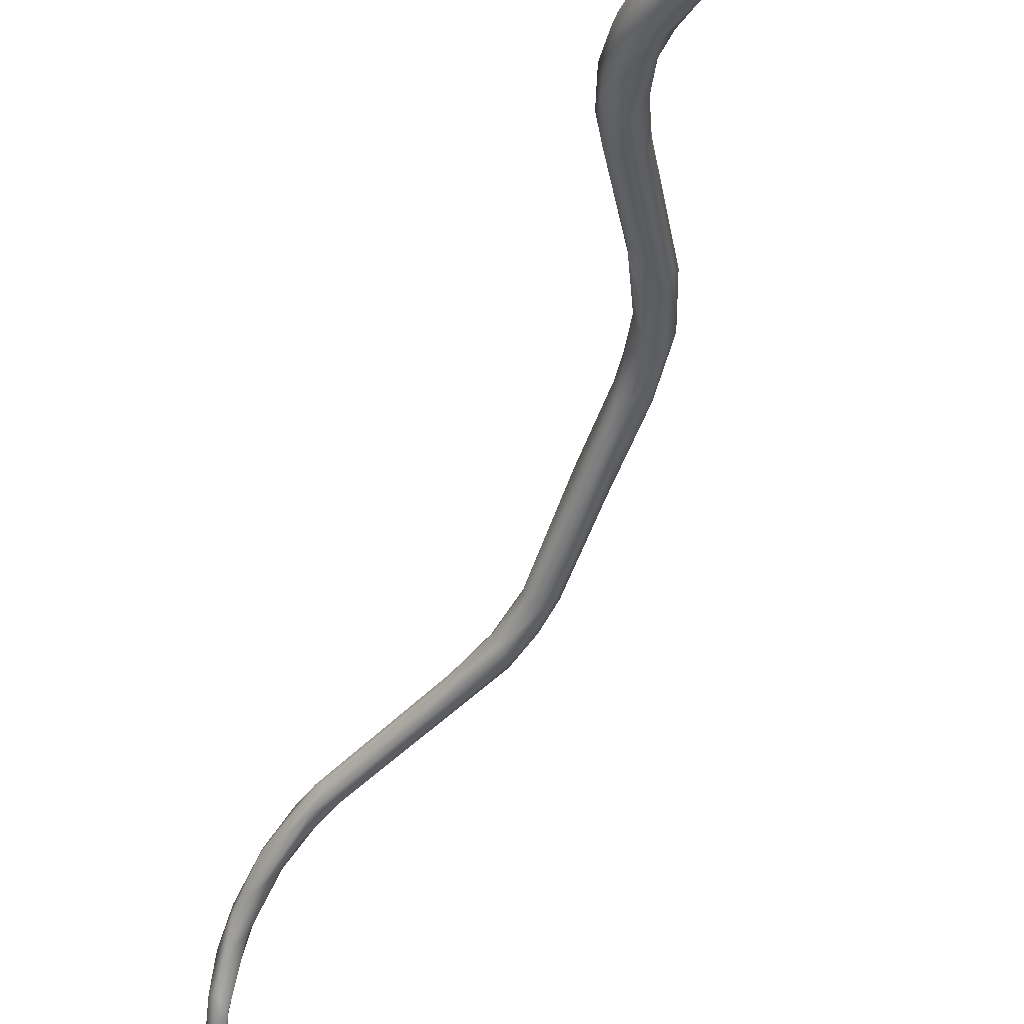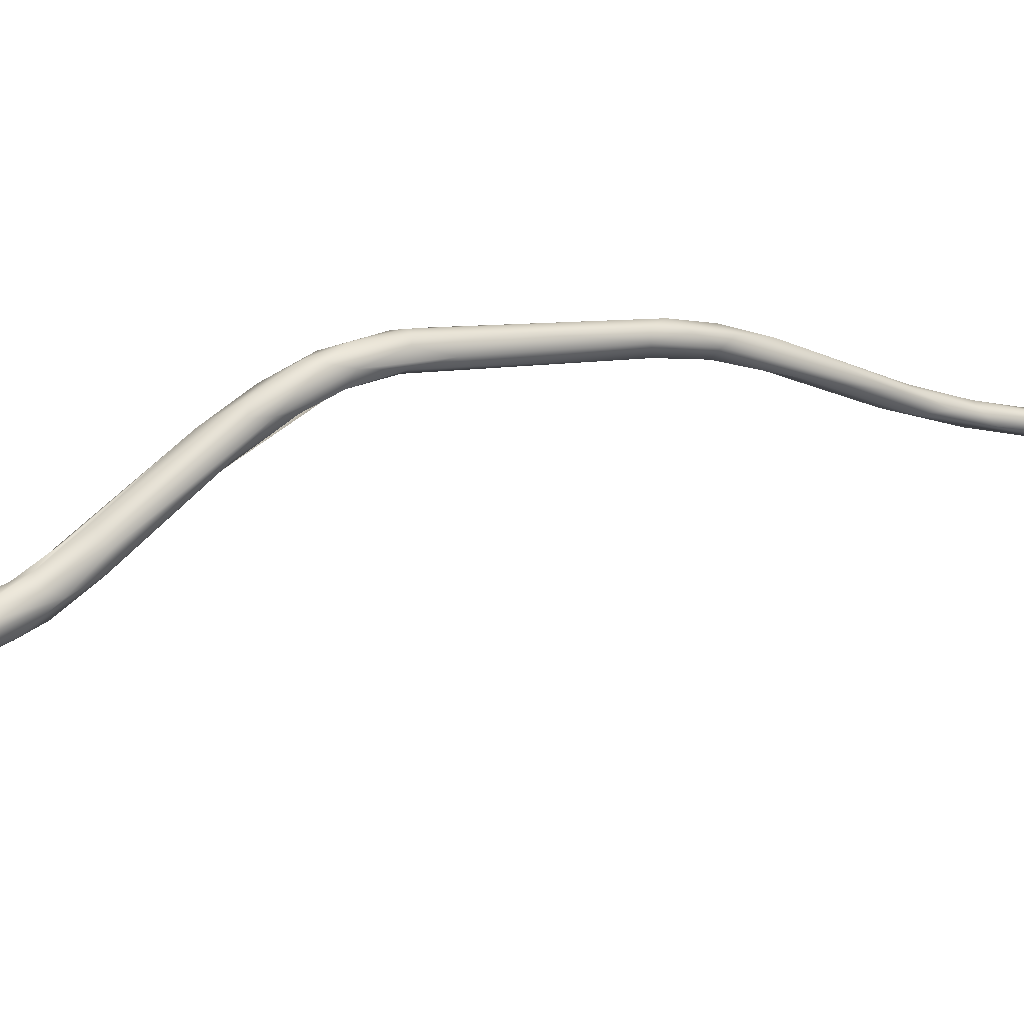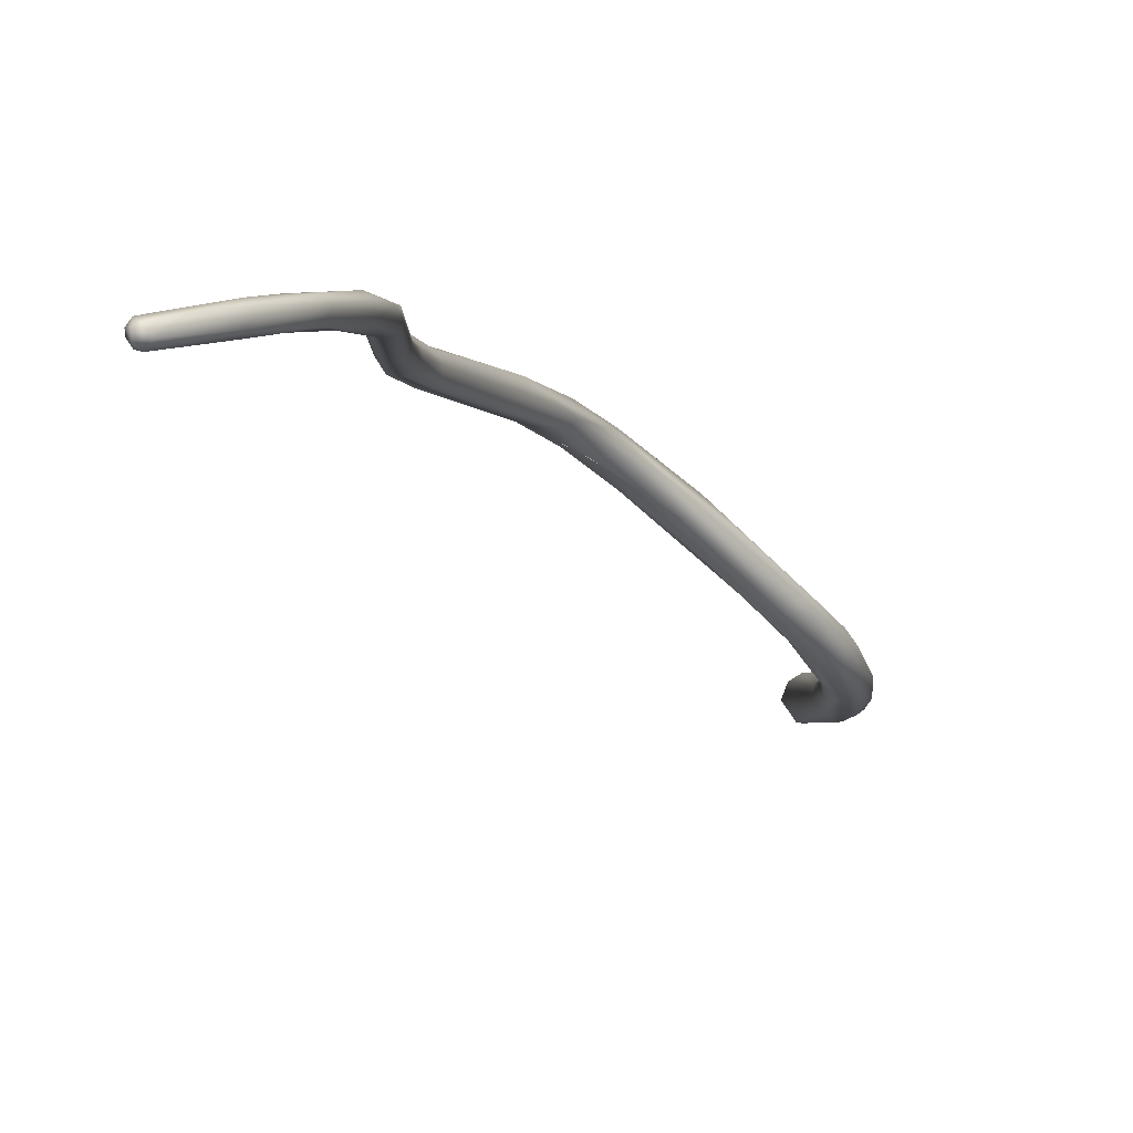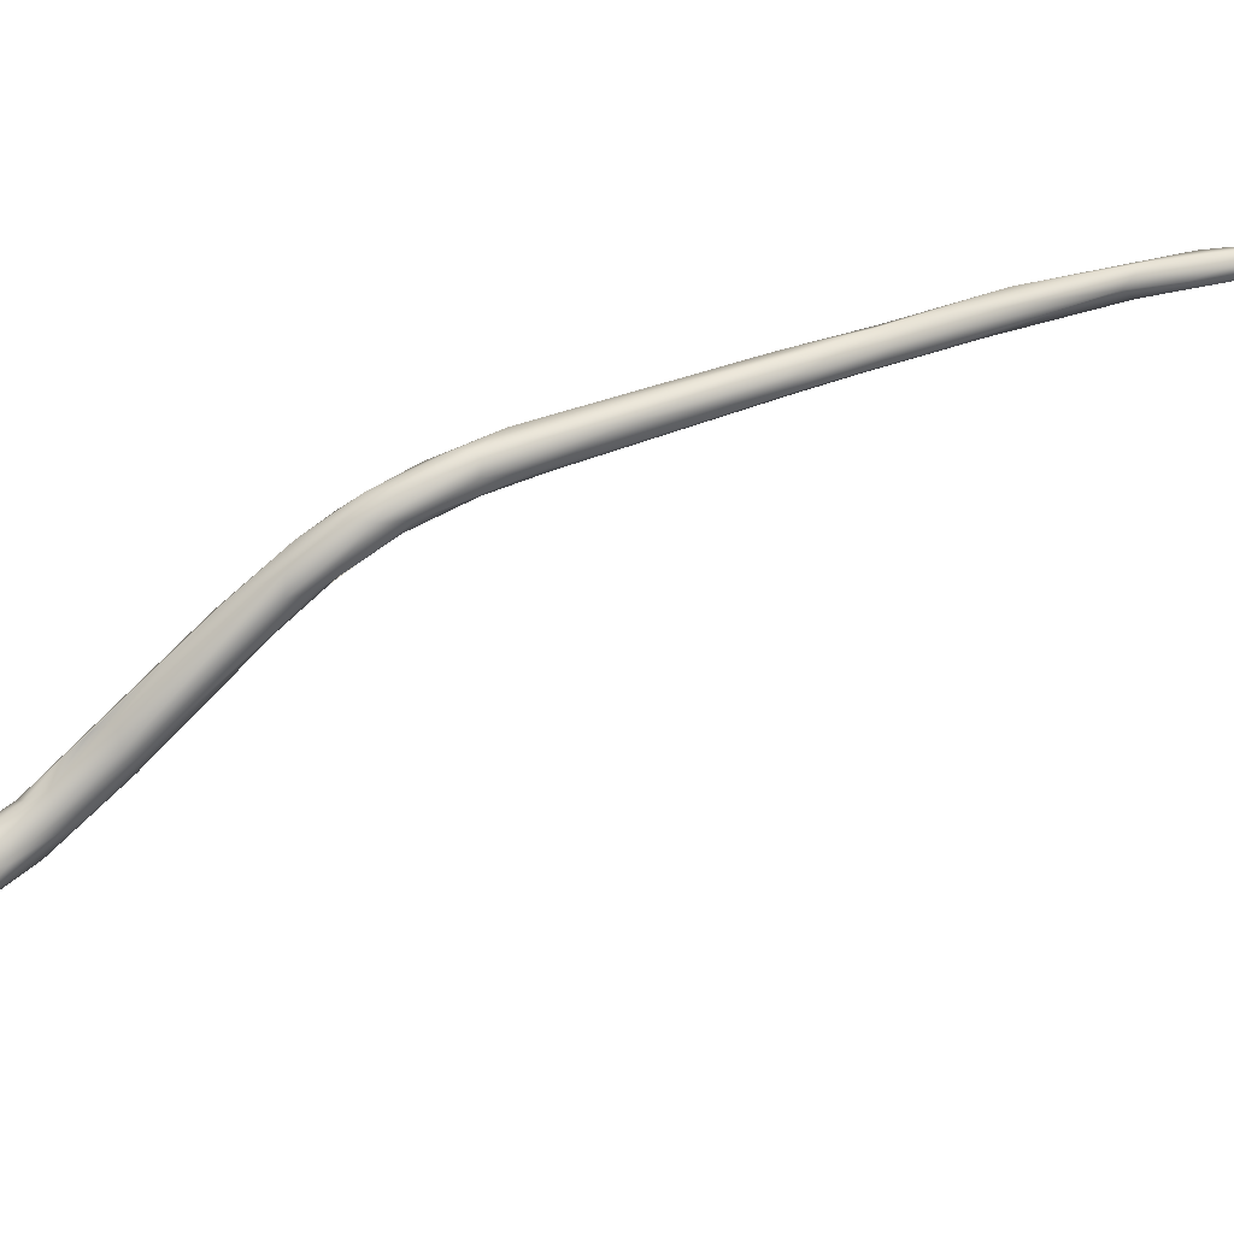
<metadata>
{"format":"obj","ext":"obj","renderer":"f3d","projection":"perspective","resolution":1024,"background":"white","views":[{"elev":-75.2,"azim":-21.4,"up":"+Z"},{"elev":-38.8,"azim":73.3,"up":"+Z"},{"elev":13.2,"azim":-155.9,"up":"+Z"},{"elev":-4.0,"azim":77.7,"up":"+Z"}]}
</metadata>
<code>
o FJ3112.obj_grp1.1753
v -0.2957 -0.2593 5.33
v -0.2934 -0.2582 5.329
v -0.2969 -0.2653 5.332
v -0.2999 -0.2759 5.331
v -0.2946 -0.259 5.332
v -0.2999 -0.274 5.329
v -0.2924 -0.2602 5.332
v -0.2933 -0.2584 5.331
v -0.3016 -0.2833 5.33
v -0.3016 -0.2924 5.326
v -0.2986 -0.2756 5.327
v -0.2941 -0.2596 5.328
v -0.2925 -0.26 5.328
v -0.3006 -0.2926 5.331
v -0.2982 -0.2773 5.332
v -0.2913 -0.2603 5.33
v -0.2919 -0.2593 5.331
v -0.2951 -0.2719 5.328
v -0.2948 -0.2708 5.331
v -0.299 -0.2865 5.326
v -0.302 -0.2936 5.329
v -0.2963 -0.2807 5.33
v -0.2973 -0.2895 5.327
v -0.2984 -0.2869 5.331
v -0.2984 -0.3013 5.324
v -0.301 -0.3073 5.325
v -0.3008 -0.3072 5.327
v -0.2971 -0.2941 5.329
v -0.2983 -0.3091 5.328
v -0.2963 -0.3071 5.328
v -0.2952 -0.3202 5.32
v -0.298 -0.319 5.325
v -0.2959 -0.3057 5.325
v -0.2951 -0.3118 5.323
v -0.2962 -0.3253 5.322
v -0.2947 -0.3272 5.32
v -0.2917 -0.3212 5.324
v -0.2907 -0.3238 5.321
v -0.2928 -0.3311 5.323
v -0.2923 -0.322 5.325
v -0.2814 -0.3561 5.311
v -0.2827 -0.3473 5.312
v -0.2811 -0.3584 5.312
v -0.284 -0.3433 5.32
v -0.2758 -0.3553 5.314
v -0.2768 -0.3655 5.312
v -0.2756 -0.3682 5.305
v -0.2721 -0.3675 5.311
v -0.2718 -0.3643 5.309
v -0.2771 -0.3692 5.309
v -0.2723 -0.3669 5.306
v -0.2769 -0.3701 5.307
v -0.2752 -0.3805 5.305
v -0.2752 -0.3799 5.303
v -0.272 -0.3819 5.308
v -0.2743 -0.3802 5.307
v -0.2741 -0.3796 5.301
v -0.2699 -0.3812 5.301
v -0.2695 -0.3736 5.305
v -0.2692 -0.3784 5.307
v -0.2728 -0.4144 5.29
v -0.2684 -0.3816 5.303
v -0.271 -0.4208 5.296
v -0.2759 -0.4075 5.296
v -0.2742 -0.4111 5.298
v -0.2688 -0.4261 5.292
v -0.2749 -0.4253 5.287
v -0.276 -0.4289 5.288
v -0.2706 -0.4161 5.29
v -0.2685 -0.4042 5.296
v -0.2687 -0.4251 5.288
v -0.2734 -0.4325 5.291
v -0.2681 -0.425 5.291
v -0.2783 -0.4403 5.28
v -0.2772 -0.4385 5.285
v -0.2722 -0.4244 5.286
v -0.2704 -0.434 5.282
v -0.3 -0.4749 5.247
v -0.299 -0.4733 5.25
v -0.2968 -0.4699 5.249
v -0.2998 -0.4775 5.249
v -0.2923 -0.465 5.262
v -0.2852 -0.4534 5.267
v -0.2832 -0.45 5.275
v -0.2776 -0.442 5.276
v -0.2815 -0.452 5.267
v -0.2748 -0.4363 5.28
v -0.2764 -0.4441 5.284
v -0.2723 -0.4408 5.286
v -0.2701 -0.4285 5.292
v -0.3019 -0.483 5.237
v -0.3003 -0.4777 5.241
v -0.3035 -0.4921 5.233
v -0.3029 -0.4829 5.241
v -0.3032 -0.4891 5.239
v -0.3017 -0.4865 5.243
v -0.285 -0.46 5.27
v -0.2937 -0.4698 5.248
v -0.2805 -0.459 5.271
v -0.2756 -0.4467 5.273
v -0.2745 -0.435 5.281
v -0.2761 -0.45 5.28
v -0.27 -0.4397 5.282
v -0.2694 -0.436 5.287
v -0.2986 -0.4938 5.227
v -0.3017 -0.4889 5.232
v -0.2988 -0.4825 5.236
v -0.2948 -0.4762 5.242
v -0.2993 -0.4862 5.244
v -0.2975 -0.4893 5.242
v -0.2899 -0.47 5.25
v -0.2932 -0.4809 5.242
v -0.2955 -0.4854 5.244
v -0.293 -0.4765 5.253
v -0.2936 -0.4821 5.245
v -0.2891 -0.4722 5.251
v -0.2893 -0.4734 5.255
v -0.2745 -0.4512 5.275
v -0.2757 -0.4514 5.271
v -0.2715 -0.4436 5.283
v -0.3016 -0.4968 5.228
v -0.2983 -0.5006 5.224
v -0.3001 -0.5054 5.225
v -0.3021 -0.5004 5.231
v -0.2962 -0.4909 5.23
v -0.2949 -0.4875 5.235
v -0.2996 -0.5061 5.23
v -0.2986 -0.5002 5.235
v -0.2944 -0.4871 5.24
v -0.2961 -0.5039 5.233
v -0.2941 -0.4931 5.233
v -0.2963 -0.4934 5.238
v -0.2934 -0.5033 5.232
v -0.2957 -0.5093 5.22
v -0.2924 -0.5008 5.226
v -0.2923 -0.5179 5.226
v -0.2957 -0.5139 5.22
v -0.295 -0.5176 5.222
v -0.2872 -0.5134 5.219
v -0.2908 -0.504 5.228
v -0.2893 -0.5163 5.217
v -0.2899 -0.5261 5.22
v -0.2844 -0.5174 5.223
v -0.2771 -0.5447 5.216
v -0.2881 -0.5137 5.227
v -0.2896 -0.5177 5.226
v -0.2874 -0.525 5.214
v -0.2869 -0.5307 5.216
v -0.2846 -0.5159 5.221
v -0.2731 -0.5408 5.218
v -0.2734 -0.5377 5.209
v -0.2789 -0.5435 5.213
v -0.2748 -0.5435 5.218
v -0.2697 -0.539 5.213
v -0.2765 -0.5414 5.209
v -0.2734 -0.5405 5.209
v -0.2771 -0.5439 5.21
v -0.2765 -0.5454 5.213
v -0.2745 -0.5457 5.213
v -0.2724 -0.5437 5.217
v -0.2714 -0.541 5.21
v -0.2737 -0.5441 5.21
v -0.2714 -0.5433 5.211
v -0.272 -0.5448 5.213
v -0.2702 -0.5429 5.215
v -0.2703 -0.543 5.212
v -0.2733 -0.5451 5.215
v -0.2705 -0.5407 5.216
f 5 2 1
f 1 4 3
f 3 5 1
f 6 4 1
f 6 10 9
f 11 12 13
f 6 9 4
f 14 15 4
f 9 21 4
f 6 1 12
f 8 2 5
f 12 1 2
f 13 12 2
f 16 13 2
f 17 16 2
f 12 11 6
f 13 16 18
f 16 7 19
f 7 5 3
f 7 3 15
f 7 15 19
f 3 4 15
f 17 2 8
f 7 8 5
f 8 7 17
f 7 16 17
f 20 10 11
f 20 11 18
f 11 10 6
f 10 21 9
f 13 18 11
f 23 18 22
f 15 24 19
f 22 19 24
f 4 21 14
f 15 14 24
f 18 16 19
f 18 19 22
f 20 23 25
f 20 25 10
f 21 10 26
f 26 27 21
f 20 18 23
f 23 22 28
f 27 14 21
f 27 29 14
f 14 29 24
f 30 24 29
f 22 24 28
f 31 10 25
f 26 32 27
f 23 33 25
f 28 33 23
f 28 24 30
f 28 30 33
f 33 34 25
f 34 31 25
f 31 26 10
f 26 35 32
f 36 35 26
f 27 32 29
f 33 30 37
f 34 38 31
f 36 26 31
f 32 35 39
f 33 37 34
f 30 29 40
f 37 30 40
f 32 39 29
f 38 34 37
f 42 41 36
f 42 36 31
f 43 35 36
f 29 39 44
f 40 29 44
f 42 31 38
f 36 41 43
f 39 35 43
f 37 40 45
f 45 40 44
f 46 44 39
f 38 37 45
f 43 46 39
f 45 44 48
f 42 47 41
f 49 38 45
f 48 44 46
f 47 42 51
f 43 41 52
f 51 42 38
f 49 51 38
f 52 50 43
f 50 46 43
f 52 41 47
f 48 49 45
f 53 52 54
f 50 52 53
f 50 53 46
f 53 56 46
f 55 46 56
f 46 55 48
f 47 57 52
f 47 58 57
f 54 52 57
f 51 58 47
f 58 51 59
f 59 51 49
f 49 48 60
f 60 59 49
f 57 58 61
f 58 59 62
f 59 60 62
f 55 60 48
f 54 64 53
f 64 65 53
f 53 65 56
f 60 55 63
f 54 67 64
f 57 67 54
f 57 61 67
f 67 68 64
f 65 63 55
f 69 61 58
f 69 58 70
f 65 55 56
f 60 66 70
f 63 66 60
f 70 58 62
f 62 60 70
f 68 65 64
f 69 70 71
f 74 75 68
f 67 61 76
f 61 69 76
f 68 75 65
f 74 68 67
f 65 75 72
f 69 71 77
f 63 65 72
f 73 70 66
f 66 63 90
f 78 79 80
f 81 82 79
f 80 79 84
f 84 83 80
f 84 79 82
f 74 83 84
f 85 86 83
f 74 87 83
f 88 84 82
f 74 84 75
f 88 75 84
f 87 74 67
f 87 67 76
f 72 75 88
f 69 77 76
f 89 90 72
f 72 88 89
f 90 63 72
f 71 70 73
f 91 93 94
f 93 95 94
f 91 94 92
f 92 94 78
f 78 80 92
f 78 94 79
f 94 81 79
f 94 95 81
f 95 96 81
f 97 81 96
f 80 98 92
f 96 109 97
f 98 80 86
f 86 108 98
f 82 81 97
f 86 80 83
f 99 97 109
f 100 86 85
f 88 82 97
f 100 85 101
f 88 97 102
f 100 101 77
f 101 76 77
f 102 89 88
f 77 71 103
f 90 104 66
f 73 66 104
f 103 73 104
f 89 104 90
f 103 71 73
f 105 106 107
f 106 91 107
f 91 106 93
f 107 91 92
f 92 98 107
f 107 98 108
f 108 111 112
f 109 110 113
f 113 114 109
f 113 115 114
f 115 117 114
f 111 108 86
f 114 117 99
f 86 100 111
f 118 99 117
f 118 117 116
f 114 99 109
f 100 116 111
f 119 118 116
f 100 119 116
f 102 99 118
f 97 99 102
f 100 103 119
f 77 103 100
f 103 118 119
f 118 120 102
f 120 103 104
f 120 89 102
f 103 120 118
f 104 89 120
f 93 106 121
f 105 121 106
f 121 105 122
f 121 123 93
f 123 124 93
f 107 125 105
f 93 124 95
f 125 107 108
f 126 125 108
f 96 95 127
f 96 128 109
f 108 112 126
f 129 126 112
f 129 112 115
f 129 115 113
f 112 116 115
f 116 112 111
f 117 115 116
f 121 122 123
f 95 124 127
f 128 96 127
f 126 129 131
f 129 132 131
f 110 128 132
f 128 110 109
f 130 132 128
f 132 133 131
f 133 132 130
f 132 129 113
f 110 132 113
f 134 123 122
f 123 127 124
f 125 135 105
f 127 136 128
f 125 126 131
f 135 125 131
f 134 137 123
f 139 105 135
f 138 127 123
f 128 136 130
f 134 122 141
f 141 122 105
f 105 139 141
f 142 127 138
f 138 123 137
f 135 131 140
f 135 140 143
f 127 144 136
f 133 140 131
f 133 145 143
f 143 140 133
f 130 146 133
f 130 136 146
f 145 133 146
f 137 134 147
f 134 141 147
f 138 137 148
f 135 149 139
f 135 143 149
f 142 144 127
f 146 150 145
f 139 151 141
f 142 138 148
f 142 148 152
f 143 145 150
f 146 136 153
f 148 137 147
f 143 154 149
f 141 155 147
f 148 147 155
f 152 148 157
f 151 155 141
f 151 156 155
f 157 148 155
f 152 157 158
f 152 144 142
f 158 144 152
f 158 159 144
f 150 146 153
f 153 136 144
f 156 151 161
f 154 161 151
f 155 162 157
f 162 155 156
f 156 161 162
f 163 162 161
f 164 162 163
f 158 157 159
f 162 159 157
f 164 159 162
f 154 151 139
f 149 154 139
f 161 154 166
f 163 166 164
f 167 153 144
f 167 160 153
f 167 144 159
f 164 167 159
f 167 164 165
f 160 167 165
f 166 165 164
f 168 154 143
f 160 150 153
f 168 143 150
f 160 168 150
f 168 160 165
f 168 165 154
f 161 166 163
f 166 154 165

</code>
